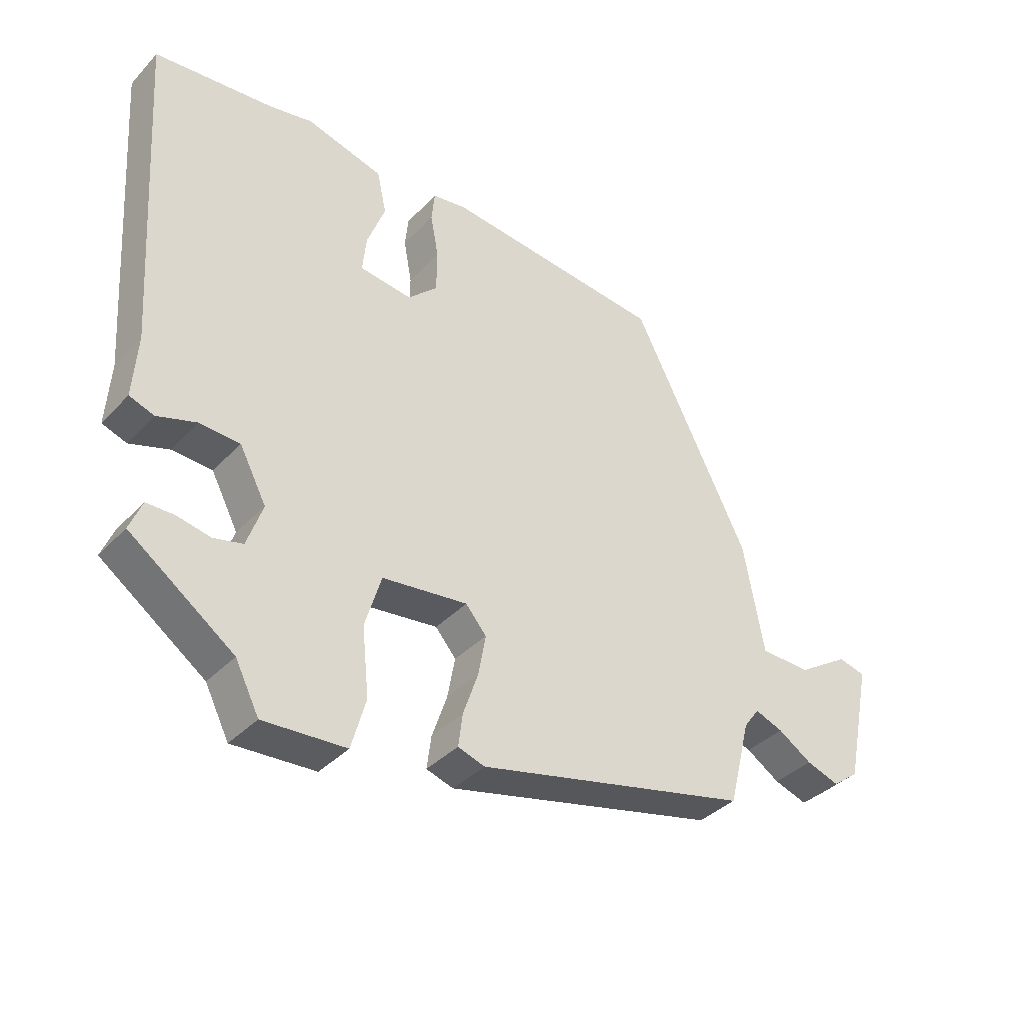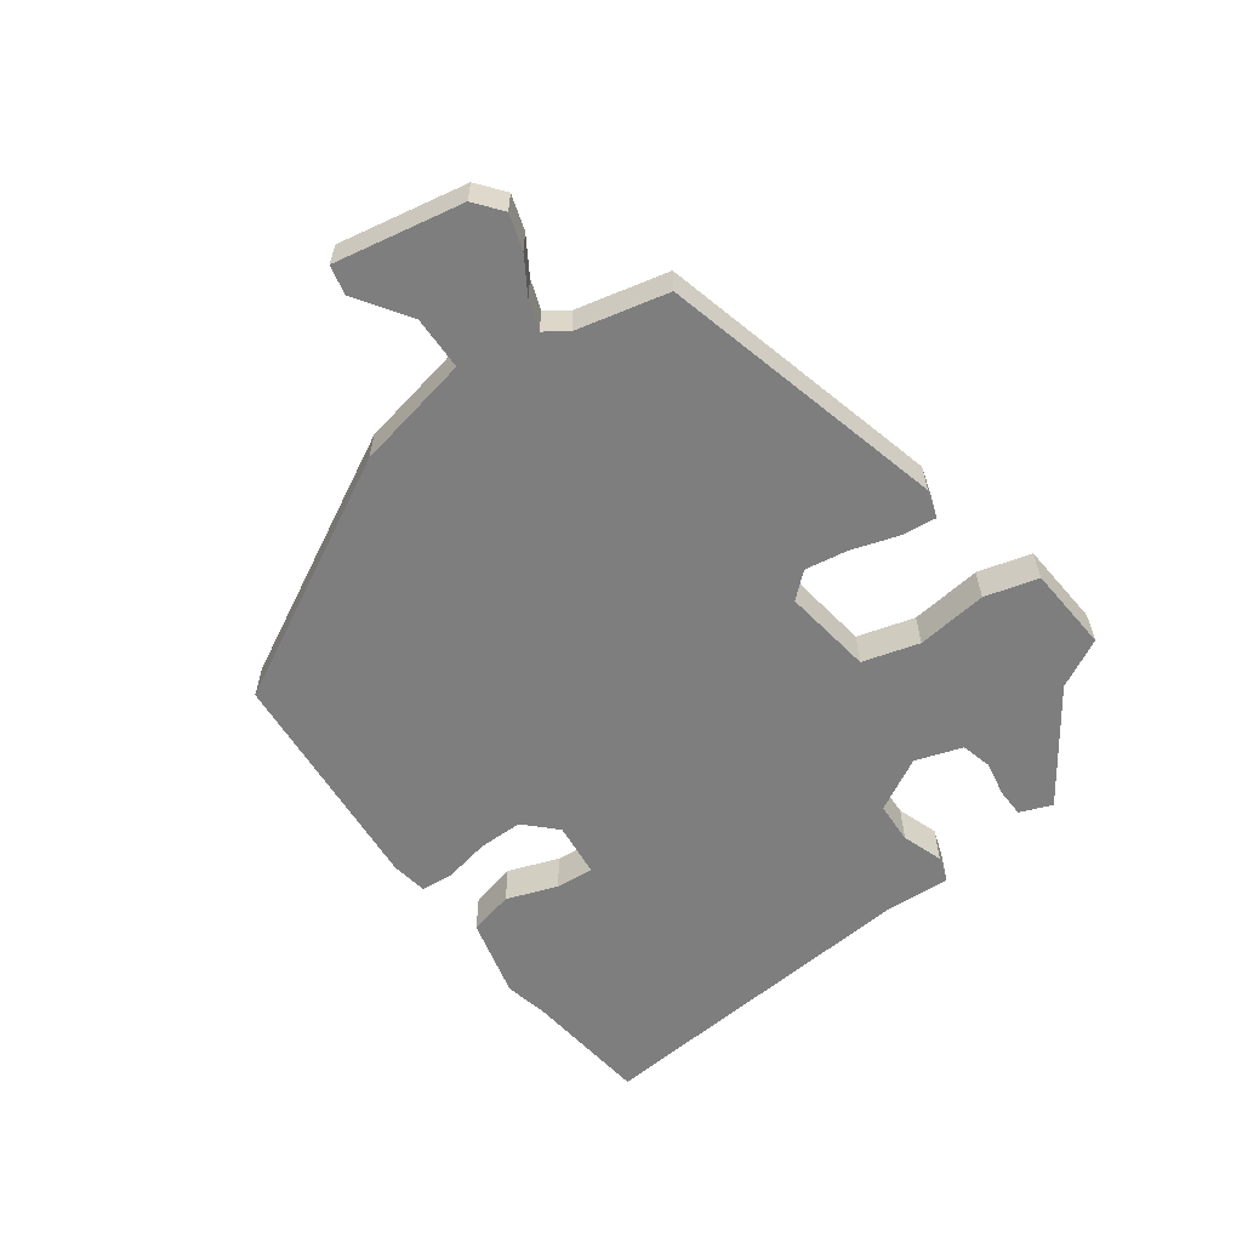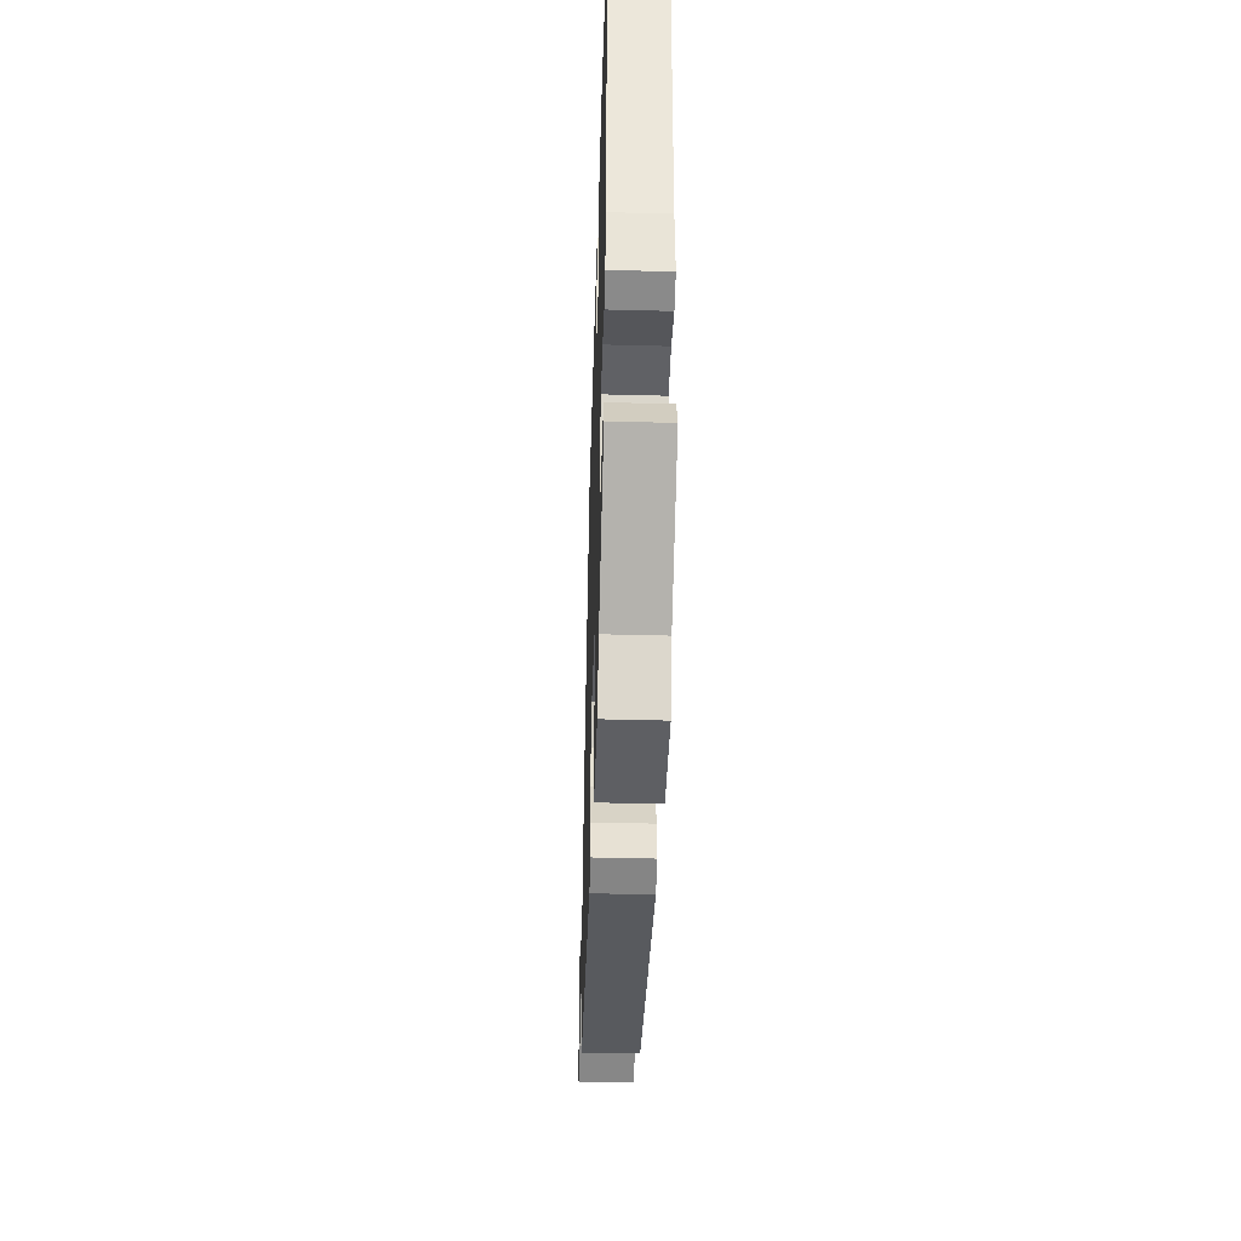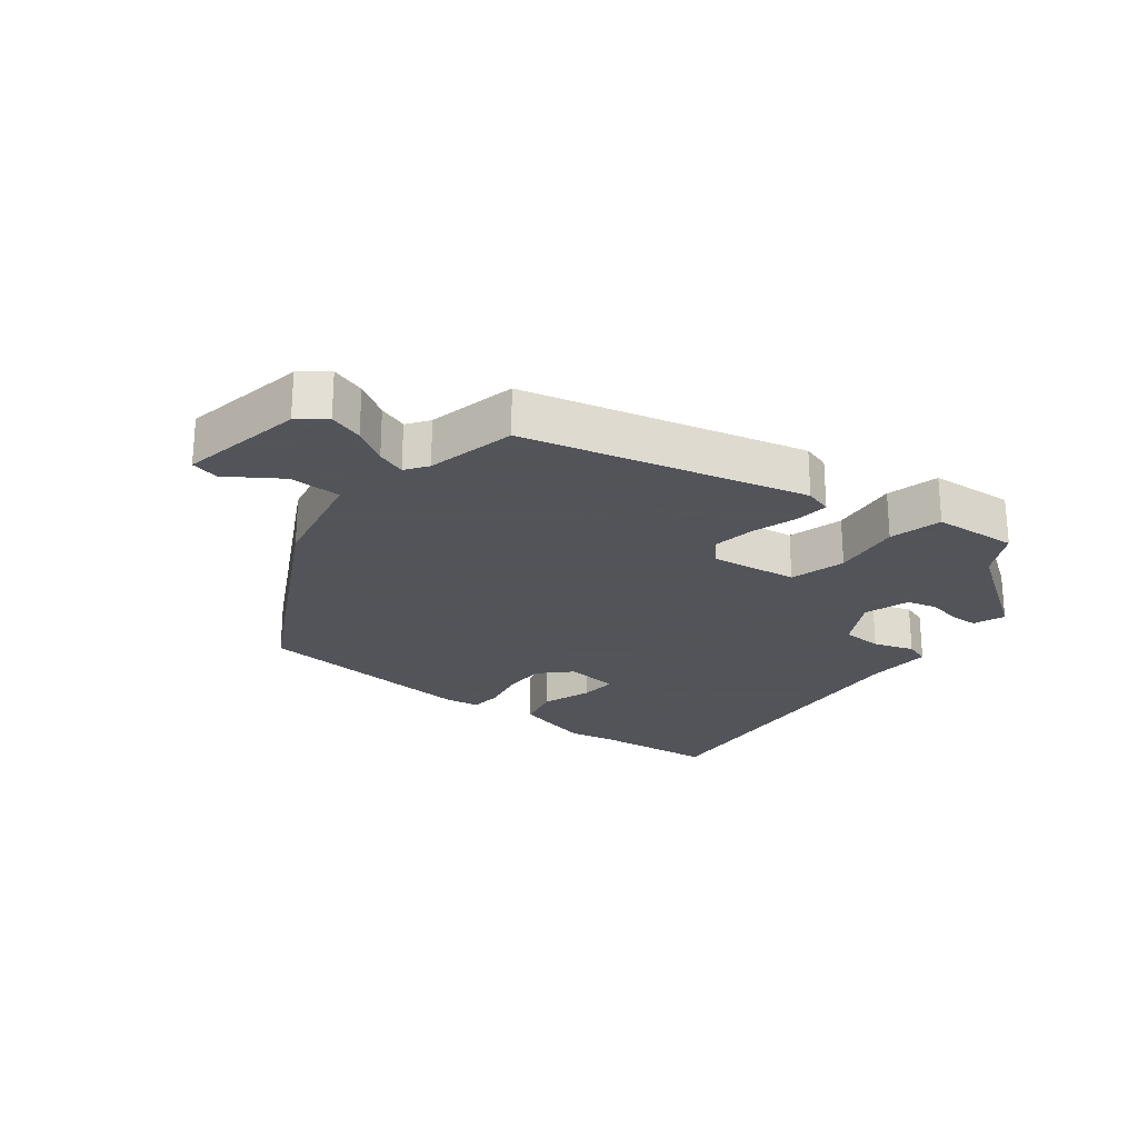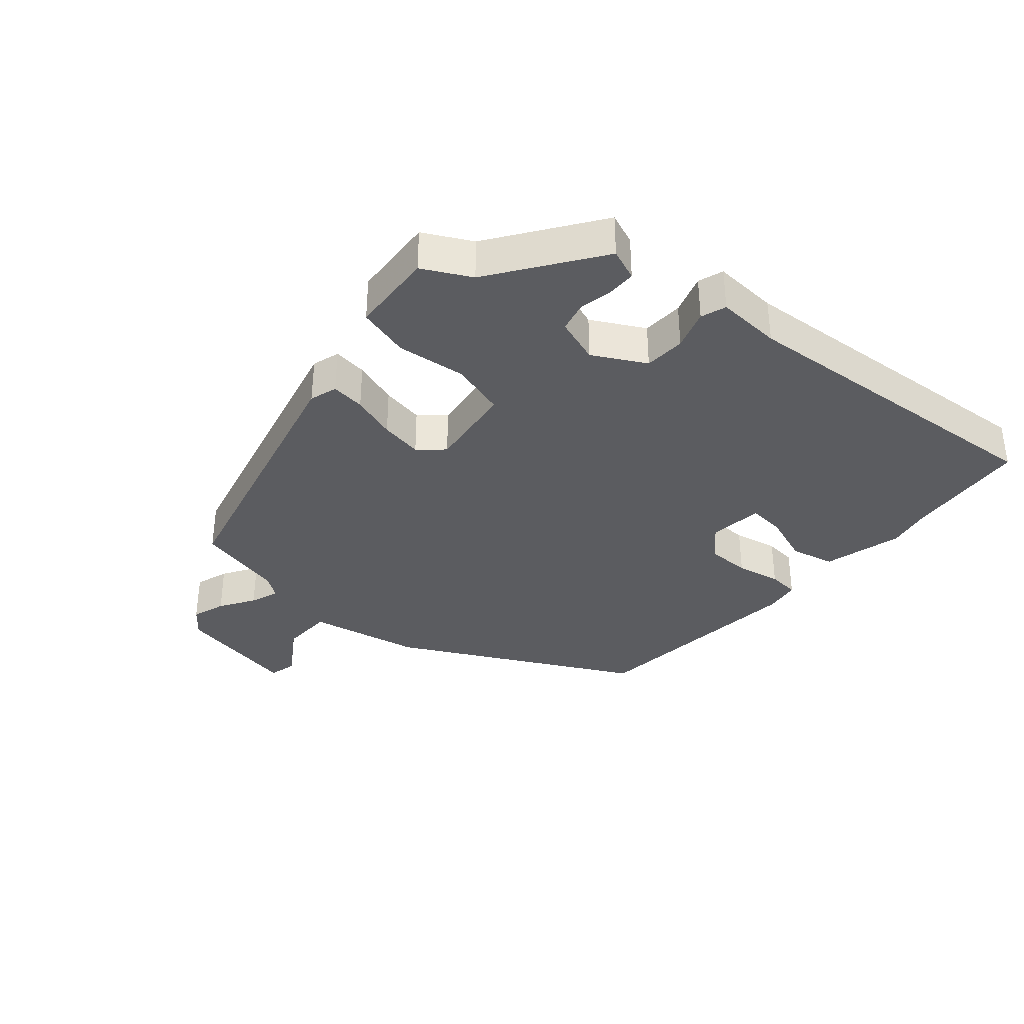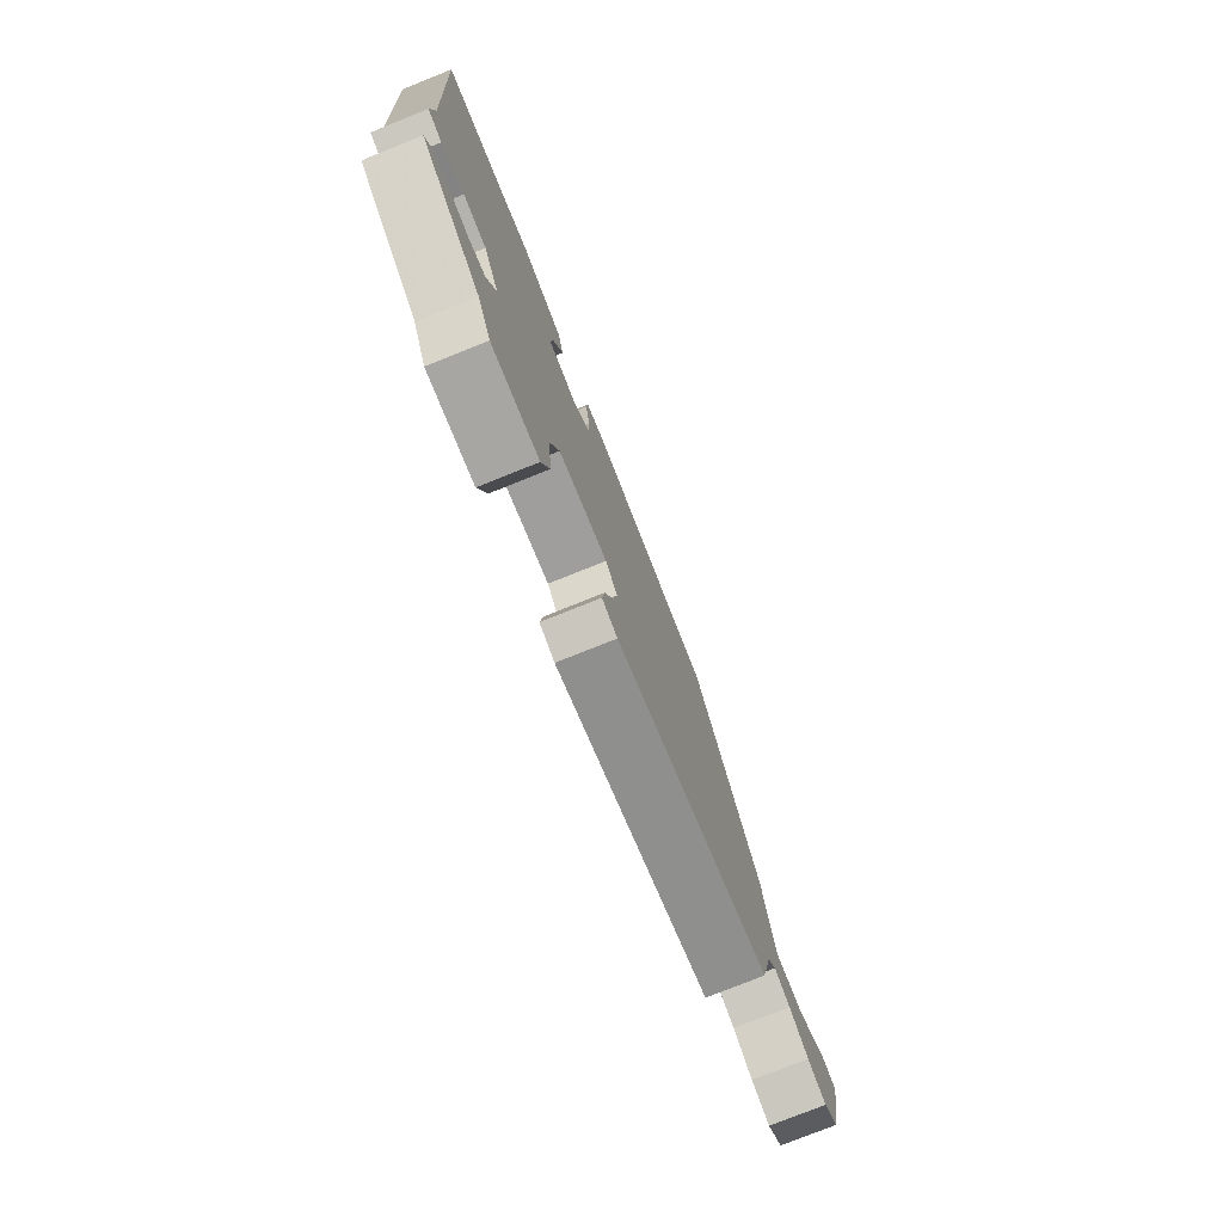
<metadata>
{"format":"obj","ext":"obj","renderer":"f3d","projection":"perspective","resolution":1024,"background":"white","views":[{"elev":-37.0,"azim":-37.3,"up":"+Z"},{"elev":-59.4,"azim":127.3,"up":"+Y"},{"elev":-43.6,"azim":-91.8,"up":"+Z"},{"elev":-23.9,"azim":143.2,"up":"+Y"},{"elev":-35.2,"azim":-130.1,"up":"+Y"},{"elev":-77.0,"azim":-68.2,"up":"+Z"}]}
</metadata>
<code>
v -0.577 0.07 0.493
v -0.385 0.07 0.51
v -0.317 0.07 0.523
v -0.194 0.07 0.489
v -0.179 0.07 0.42
v -0.208 0.07 0.343
v -0.214 0.07 0.285
v -0.13 0.07 0.274
v -0.083 0.07 0.319
v -0.082 0.07 0.387
v -0.095 0.07 0.457
v -0.09 0.07 0.506
v -0.035 0.07 0.514
v 0.319 0.07 0.476
v 0.507 0.07 0.103
v 0.539 0.07 -0.074
v 0.62 0.07 -0.077
v 0.703 0.07 -0.024
v 0.747 0.07 -0.035
v 0.706 0.07 -0.229
v 0.664 0.07 -0.261
v 0.611 0.07 -0.243
v 0.557 0.07 -0.208
v 0.512 0.07 -0.191
v 0.487 0.07 -0.225
v 0.452 0.07 -0.363
v 0.014 0.07 -0.464
v -0.029 0.07 -0.45
v -0.022 0.07 -0.397
v 0.002 0.07 -0.327
v 0.014 0.07 -0.261
v -0.019 0.07 -0.222
v -0.156 0.07 -0.238
v -0.182 0.07 -0.324
v -0.171 0.07 -0.432
v -0.194 0.07 -0.513
v -0.326 0.07 -0.52
v -0.364 0.07 -0.445
v -0.53 0.07 -0.325
v -0.51 0.07 -0.276
v -0.466 0.07 -0.276
v -0.413 0.07 -0.287
v -0.366 0.07 -0.276
v -0.341 0.07 -0.205
v -0.384 0.07 -0.123
v -0.448 0.07 -0.119
v -0.511 0.07 -0.139
v -0.55 0.07 -0.125
v -0.543 0.07 -0.024
v -0.577 0 0.493
v -0.385 0 0.51
v -0.317 0 0.523
v -0.194 0 0.489
v -0.179 0 0.42
v -0.208 0 0.343
v -0.214 0 0.285
v -0.13 0 0.274
v -0.083 0 0.319
v -0.082 0 0.387
v -0.095 0 0.457
v -0.09 0 0.506
v -0.035 0 0.514
v 0.319 0 0.476
v 0.507 0 0.103
v 0.539 0 -0.074
v 0.62 0 -0.077
v 0.703 0 -0.024
v 0.747 0 -0.035
v 0.706 0 -0.229
v 0.664 0 -0.261
v 0.611 0 -0.243
v 0.557 0 -0.208
v 0.512 0 -0.191
v 0.487 0 -0.225
v 0.452 0 -0.363
v 0.014 0 -0.464
v -0.029 0 -0.45
v -0.022 0 -0.397
v 0.002 0 -0.327
v 0.014 0 -0.261
v -0.019 0 -0.222
v -0.156 0 -0.238
v -0.182 0 -0.324
v -0.171 0 -0.432
v -0.194 0 -0.513
v -0.326 0 -0.52
v -0.364 0 -0.445
v -0.53 0 -0.325
v -0.51 0 -0.276
v -0.466 0 -0.276
v -0.413 0 -0.287
v -0.366 0 -0.276
v -0.341 0 -0.205
v -0.384 0 -0.123
v -0.448 0 -0.119
v -0.511 0 -0.139
v -0.55 0 -0.125
v -0.543 0 -0.024
f 46 47 48 49
f 45 46 49 1
f 44 45 1 2
f 39 40 41 42
f 38 39 42 43
f 37 38 43 44
f 34 35 36 37
f 33 34 37 44
f 27 28 29 30
f 25 26 27 30
f 24 25 30 31
f 20 21 22 23
f 20 23 24
f 17 18 19 20
f 16 17 20 24
f 10 11 12 13
f 9 10 13 14
f 8 9 14 15
f 3 4 5 6
f 3 6 7
f 2 3 7
f 32 33 44 2
f 7 8 15 16
f 7 16 24 31
f 2 7 31 32
f 98 97 96 95
f 50 98 95 94
f 51 50 94 93
f 91 90 89 88
f 92 91 88 87
f 93 92 87 86
f 86 85 84 83
f 93 86 83 82
f 79 78 77 76
f 79 76 75 74
f 80 79 74 73
f 72 71 70 69
f 73 72 69
f 69 68 67 66
f 73 69 66 65
f 62 61 60 59
f 63 62 59 58
f 64 63 58 57
f 55 54 53 52
f 56 55 52
f 56 52 51
f 51 93 82 81
f 65 64 57 56
f 80 73 65 56
f 81 80 56 51
f 1 50 51 2
f 2 51 52 3
f 3 52 53 4
f 4 53 54 5
f 5 54 55 6
f 6 55 56 7
f 7 56 57 8
f 8 57 58 9
f 9 58 59 10
f 10 59 60 11
f 11 60 61 12
f 12 61 62 13
f 13 62 63 14
f 14 63 64 15
f 15 64 65 16
f 16 65 66 17
f 17 66 67 18
f 18 67 68 19
f 19 68 69 20
f 20 69 70 21
f 21 70 71 22
f 22 71 72 23
f 23 72 73 24
f 24 73 74 25
f 25 74 75 26
f 26 75 76 27
f 27 76 77 28
f 28 77 78 29
f 29 78 79 30
f 30 79 80 31
f 31 80 81 32
f 32 81 82 33
f 33 82 83 34
f 34 83 84 35
f 35 84 85 36
f 36 85 86 37
f 37 86 87 38
f 38 87 88 39
f 39 88 89 40
f 40 89 90 41
f 41 90 91 42
f 42 91 92 43
f 43 92 93 44
f 44 93 94 45
f 45 94 95 46
f 46 95 96 47
f 47 96 97 48
f 48 97 98 49
f 49 98 50 1

</code>
